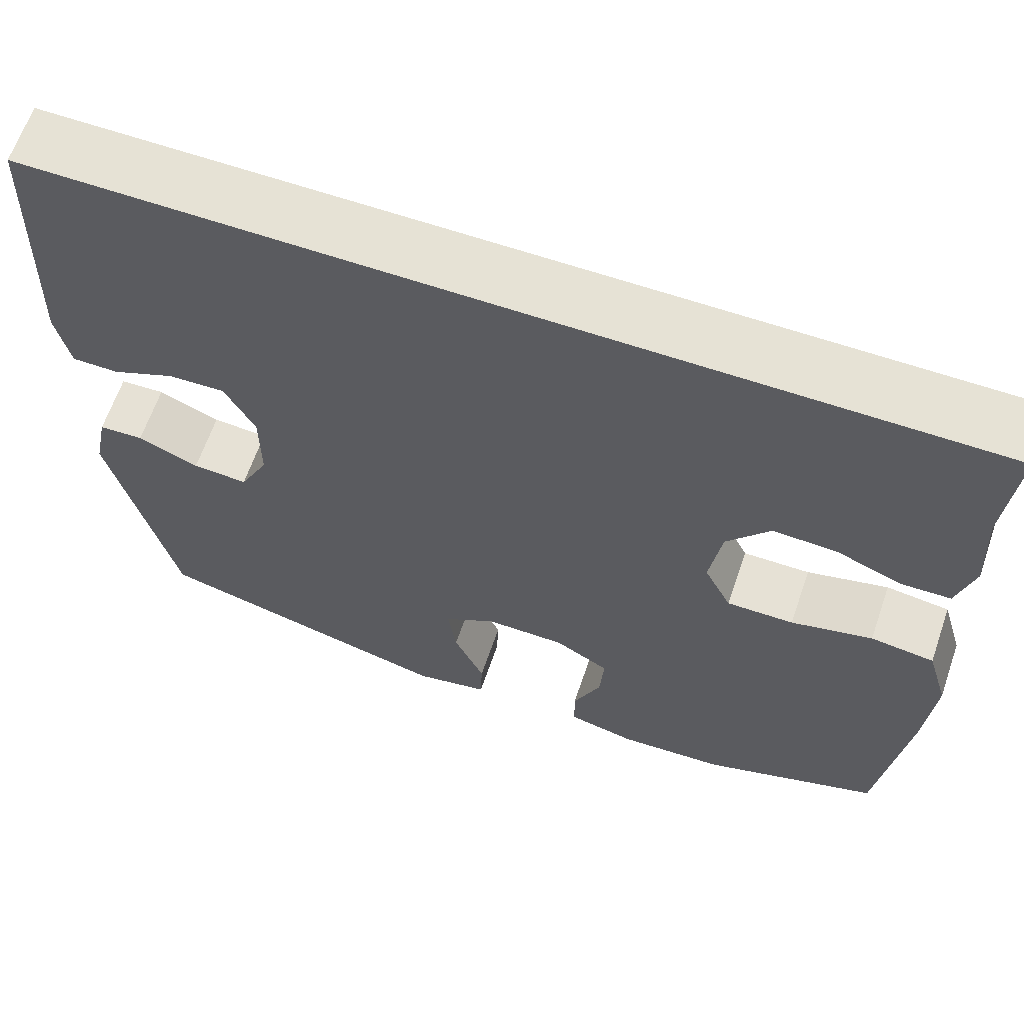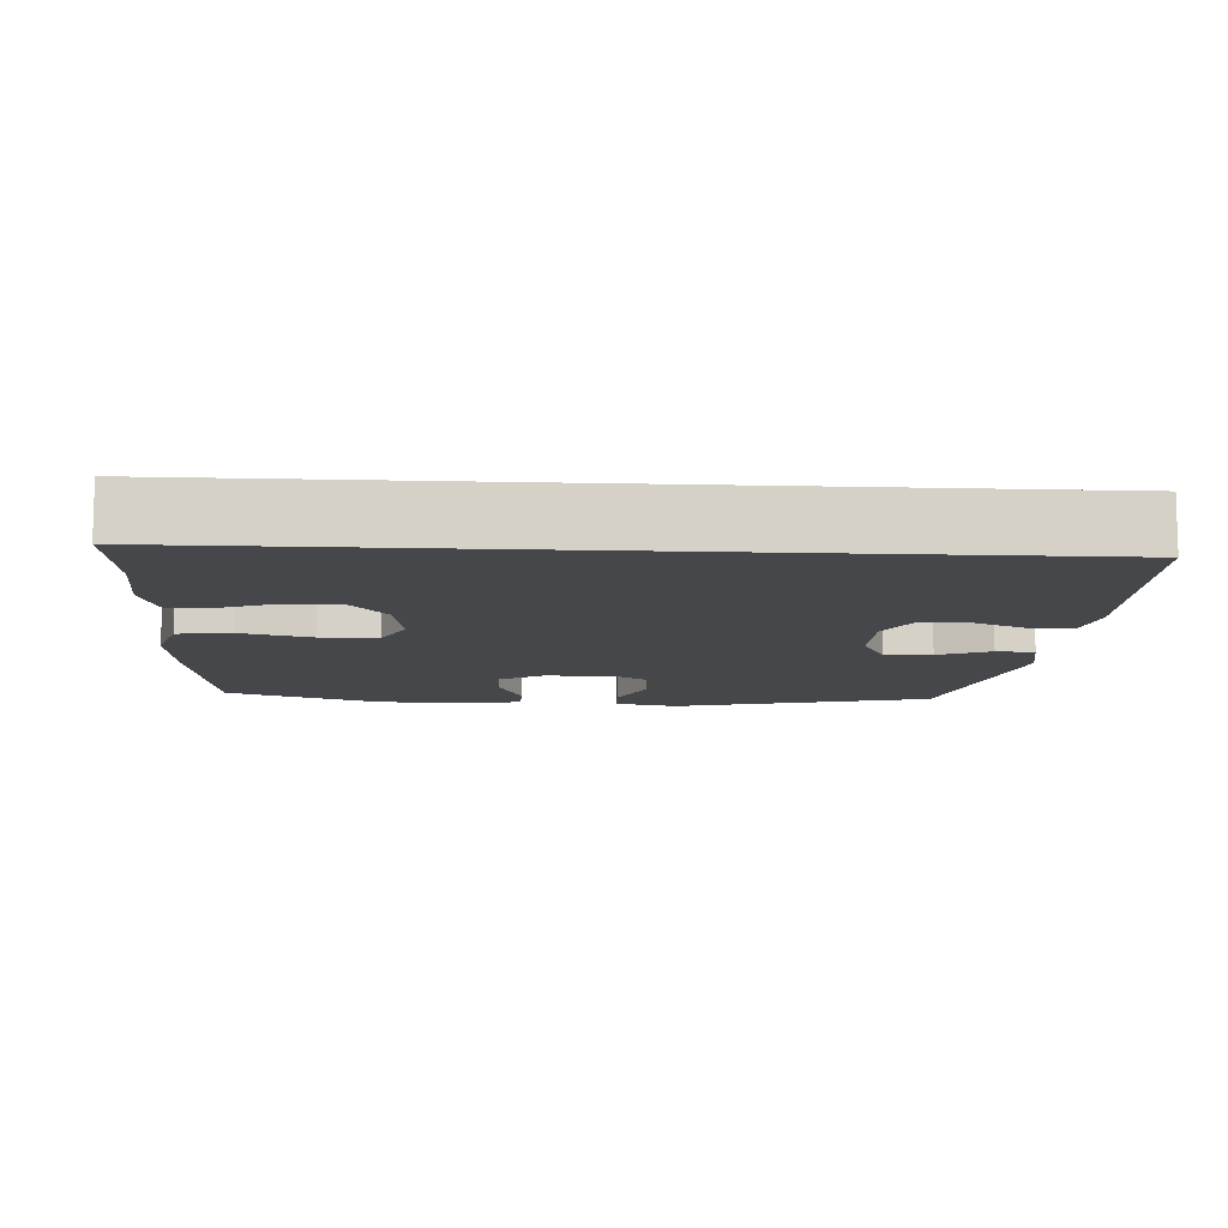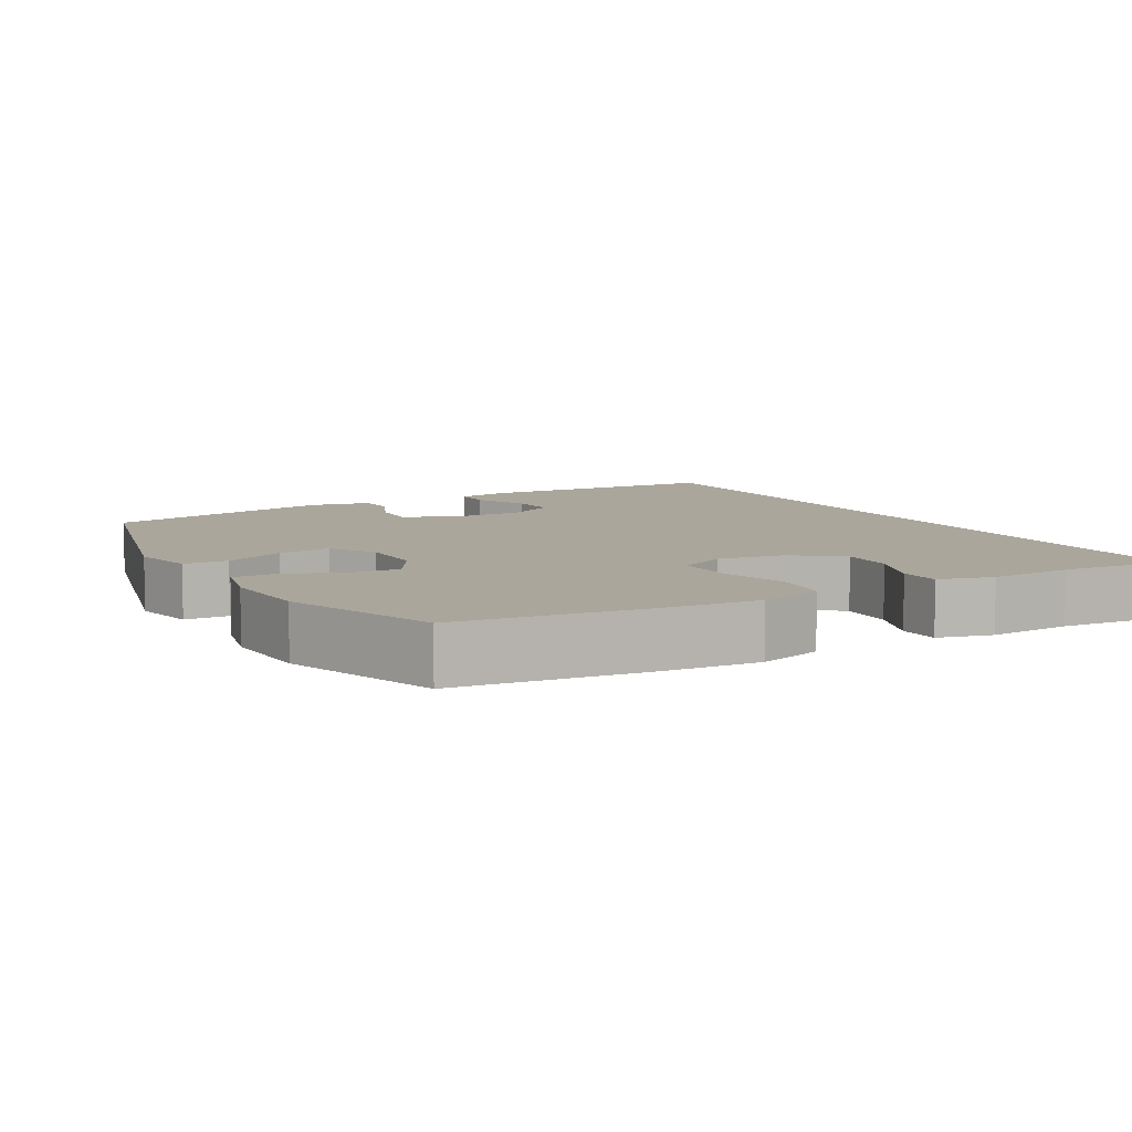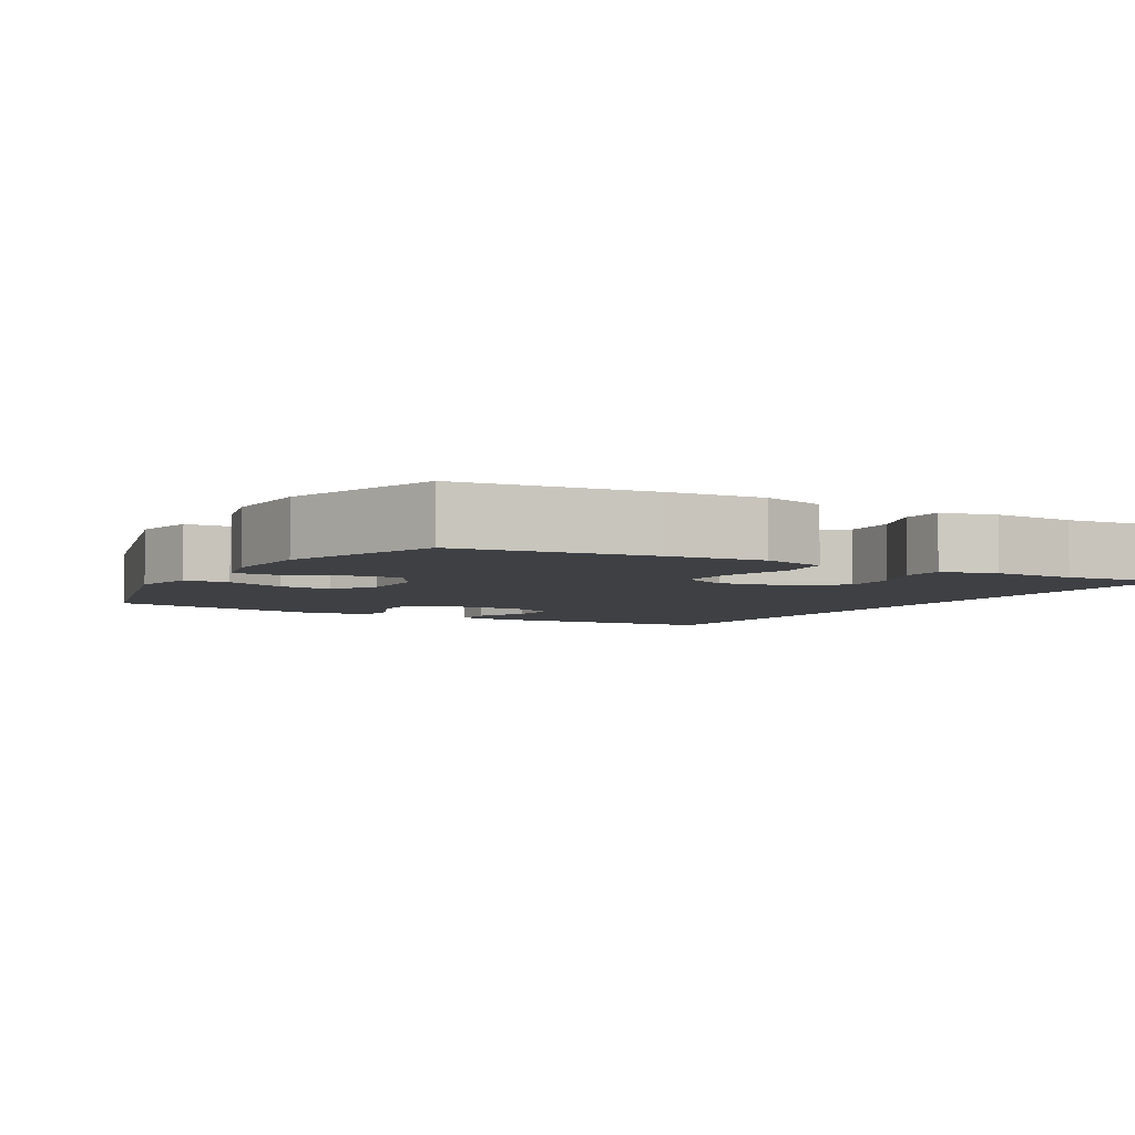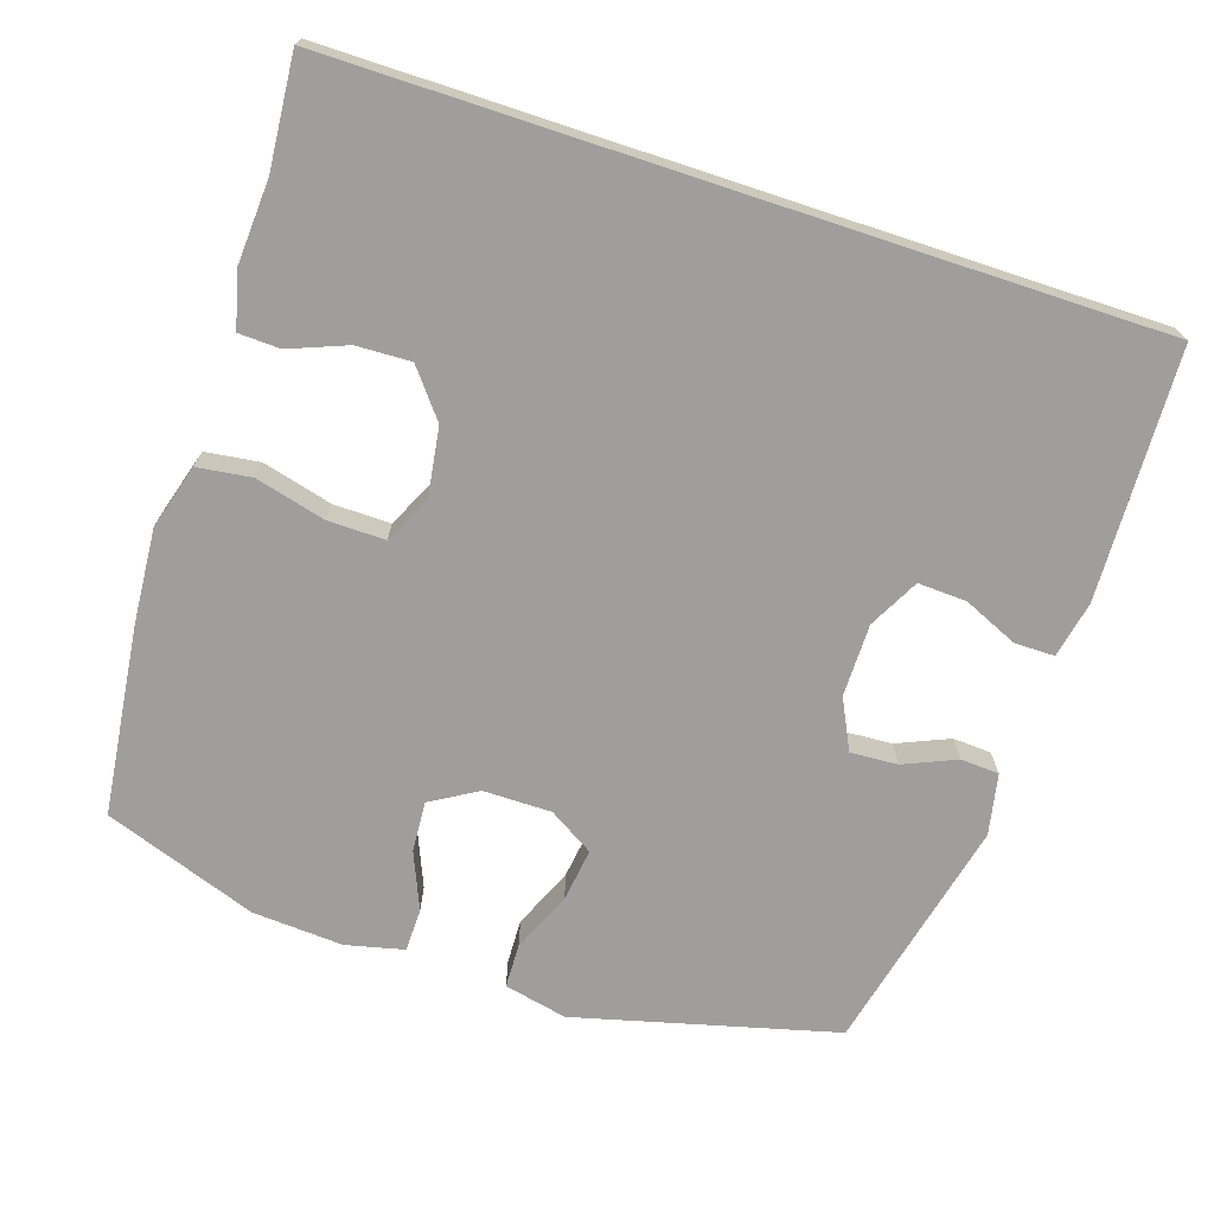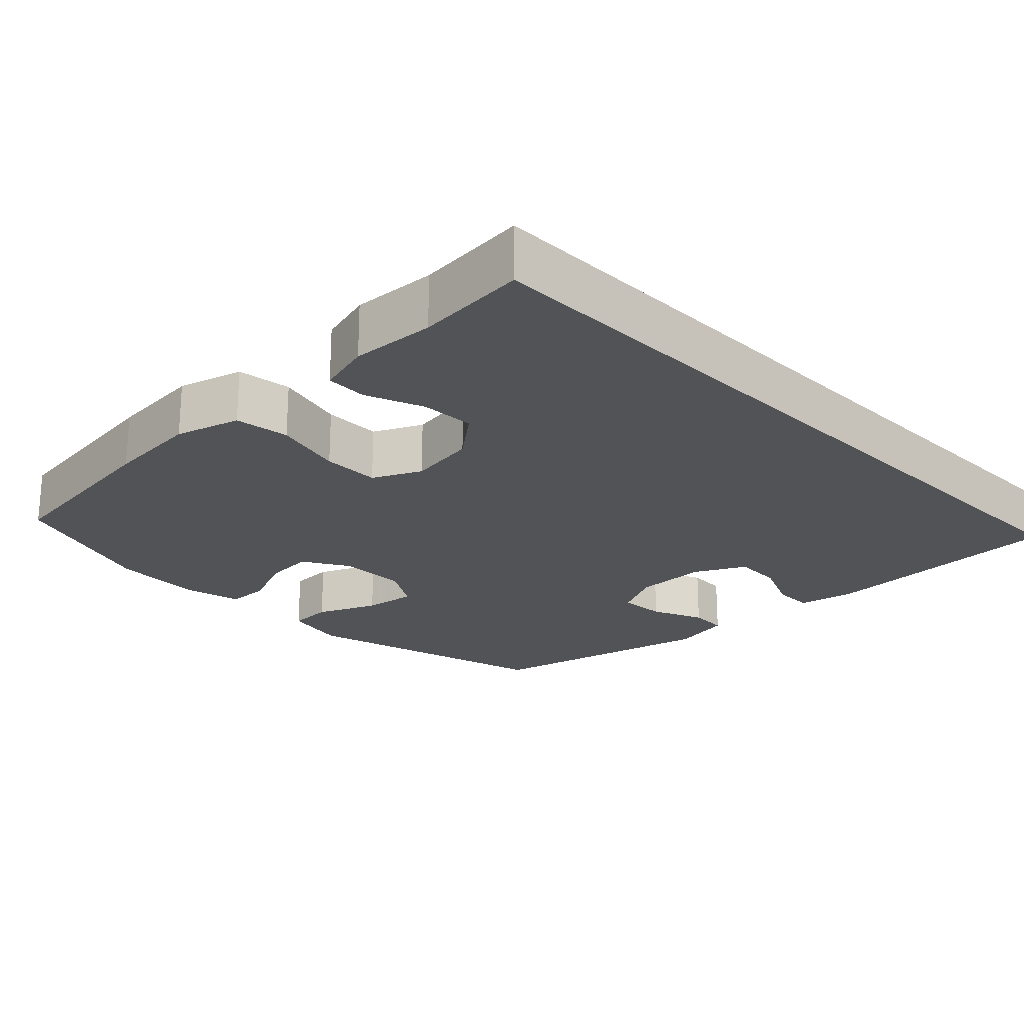
<metadata>
{"format":"obj","ext":"obj","renderer":"f3d","projection":"perspective","resolution":1024,"background":"white","views":[{"elev":64.0,"azim":-161.0,"up":"+Z"},{"elev":-10.4,"azim":-3.4,"up":"+Y"},{"elev":8.0,"azim":-119.5,"up":"+Y"},{"elev":-4.7,"azim":-119.6,"up":"+Y"},{"elev":-71.0,"azim":-18.2,"up":"+Y"},{"elev":-22.1,"azim":-45.7,"up":"+Y"}]}
</metadata>
<code>
v 0.57 0.07 0.5
v 0.583 0.07 0.156
v 0.567 0.07 0.078
v 0.512 0.07 0.078
v 0.437 0.07 0.111
v 0.37 0.07 0.114
v 0.334 0.07 0.045
v 0.334 0.07 -0.055
v 0.368 0.07 -0.124
v 0.433 0.07 -0.12
v 0.505 0.07 -0.089
v 0.558 0.07 -0.092
v 0.575 0.07 -0.176
v 0.5 0.07 -0.5
v 0.142 0.07 -0.593
v 0.055 0.07 -0.574
v 0.053 0.07 -0.513
v 0.089 0.07 -0.43
v 0.099 0.07 -0.357
v 0.037 0.07 -0.319
v -0.057 0.07 -0.319
v -0.121 0.07 -0.357
v -0.116 0.07 -0.427
v -0.083 0.07 -0.505
v -0.084 0.07 -0.564
v -0.164 0.07 -0.583
v -0.289 0.07 -0.575
v -0.5 0.07 -0.5
v -0.532 0.07 -0.241
v -0.542 0.07 -0.11
v -0.516 0.07 -0.021
v -0.441 0.07 -0.011
v -0.345 0.07 -0.036
v -0.266 0.07 -0.037
v -0.234 0.07 0.029
v -0.248 0.07 0.123
v -0.299 0.07 0.187
v -0.374 0.07 0.184
v -0.453 0.07 0.153
v -0.51 0.07 0.155
v -0.53 0.07 0.23
v -0.523 0.07 0.346
v -0.536 0.07 0.5
v 0.57 0 0.5
v 0.583 0 0.156
v 0.567 0 0.078
v 0.512 0 0.078
v 0.437 0 0.111
v 0.37 0 0.114
v 0.334 0 0.045
v 0.334 0 -0.055
v 0.368 0 -0.124
v 0.433 0 -0.12
v 0.505 0 -0.089
v 0.558 0 -0.092
v 0.575 0 -0.176
v 0.5 0 -0.5
v 0.142 0 -0.593
v 0.055 0 -0.574
v 0.053 0 -0.513
v 0.089 0 -0.43
v 0.099 0 -0.357
v 0.037 0 -0.319
v -0.057 0 -0.319
v -0.121 0 -0.357
v -0.116 0 -0.427
v -0.083 0 -0.505
v -0.084 0 -0.564
v -0.164 0 -0.583
v -0.289 0 -0.575
v -0.5 0 -0.5
v -0.532 0 -0.241
v -0.542 0 -0.11
v -0.516 0 -0.021
v -0.441 0 -0.011
v -0.345 0 -0.036
v -0.266 0 -0.037
v -0.234 0 0.029
v -0.248 0 0.123
v -0.299 0 0.187
v -0.374 0 0.184
v -0.453 0 0.153
v -0.51 0 0.155
v -0.53 0 0.23
v -0.523 0 0.346
v -0.536 0 0.5
f 42 43 1 2
f 38 39 40 41
f 37 38 41 42
f 30 31 32 33
f 30 33 34
f 29 30 34
f 28 29 34
f 27 28 34
f 26 27 34 35
f 23 24 25 26
f 22 23 26 35
f 15 16 17 18
f 15 18 19
f 14 15 19
f 13 14 19 20
f 10 11 12 13
f 9 10 13 20
f 2 3 4 5
f 37 42 2 5
f 21 22 35 36
f 9 20 21 36
f 8 9 36 37
f 7 8 37
f 6 7 37
f 5 6 37
f 45 44 86 85
f 84 83 82 81
f 85 84 81 80
f 76 75 74 73
f 77 76 73
f 77 73 72
f 77 72 71
f 77 71 70
f 78 77 70 69
f 69 68 67 66
f 78 69 66 65
f 61 60 59 58
f 62 61 58
f 62 58 57
f 63 62 57 56
f 56 55 54 53
f 63 56 53 52
f 48 47 46 45
f 48 45 85 80
f 79 78 65 64
f 79 64 63 52
f 80 79 52 51
f 80 51 50
f 80 50 49
f 80 49 48
f 1 44 45 2
f 2 45 46 3
f 3 46 47 4
f 4 47 48 5
f 5 48 49 6
f 6 49 50 7
f 7 50 51 8
f 8 51 52 9
f 9 52 53 10
f 10 53 54 11
f 11 54 55 12
f 12 55 56 13
f 13 56 57 14
f 14 57 58 15
f 15 58 59 16
f 16 59 60 17
f 17 60 61 18
f 18 61 62 19
f 19 62 63 20
f 20 63 64 21
f 21 64 65 22
f 22 65 66 23
f 23 66 67 24
f 24 67 68 25
f 25 68 69 26
f 26 69 70 27
f 27 70 71 28
f 28 71 72 29
f 29 72 73 30
f 30 73 74 31
f 31 74 75 32
f 32 75 76 33
f 33 76 77 34
f 34 77 78 35
f 35 78 79 36
f 36 79 80 37
f 37 80 81 38
f 38 81 82 39
f 39 82 83 40
f 40 83 84 41
f 41 84 85 42
f 42 85 86 43
f 43 86 44 1

</code>
